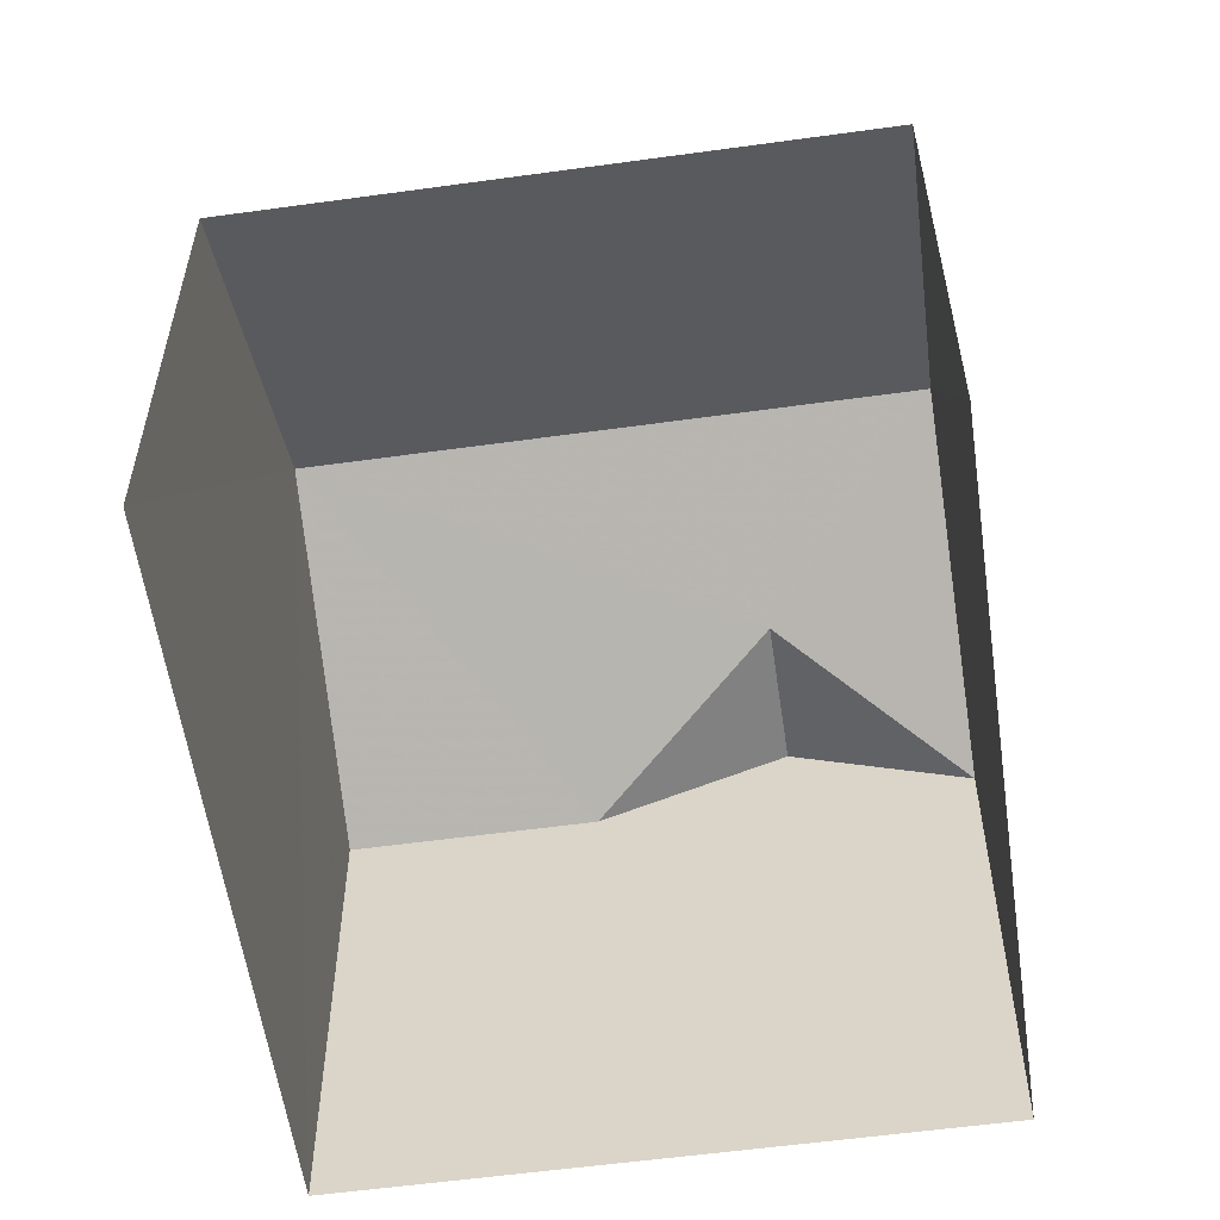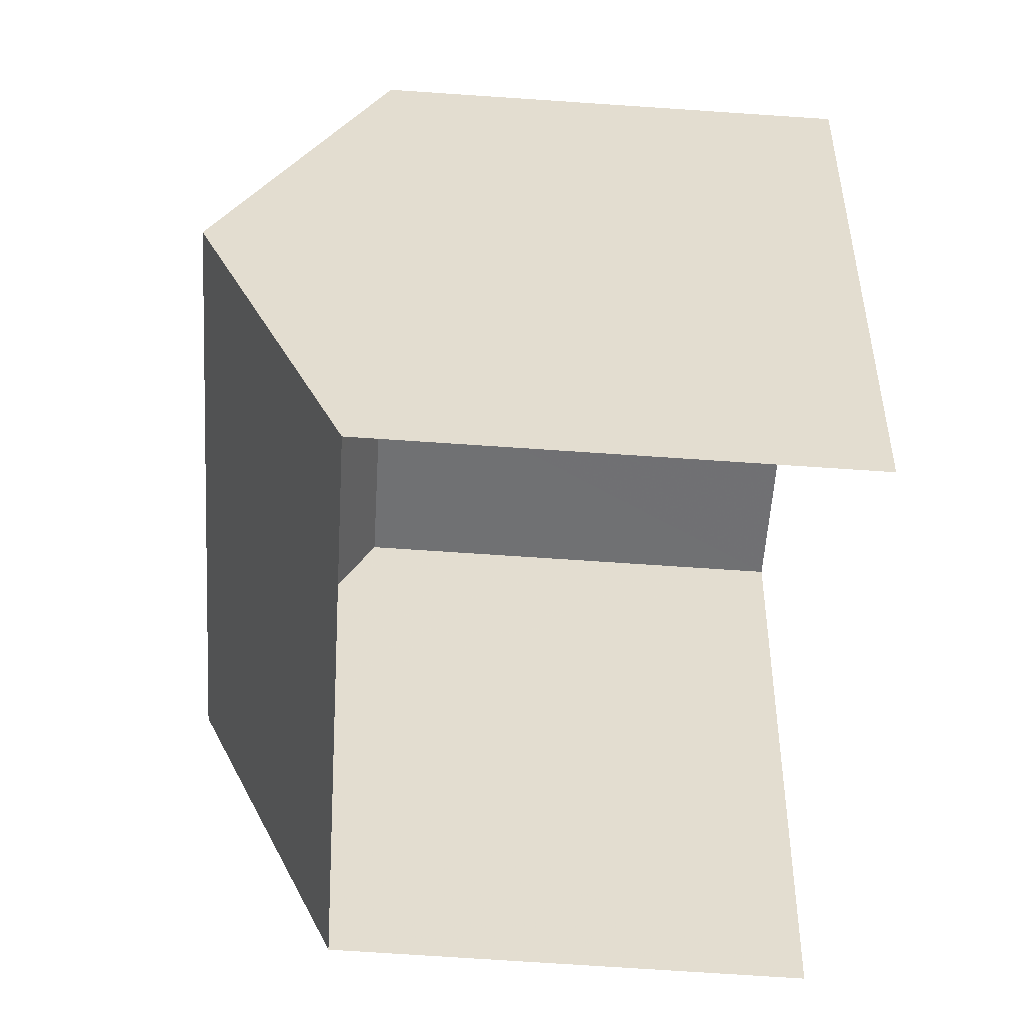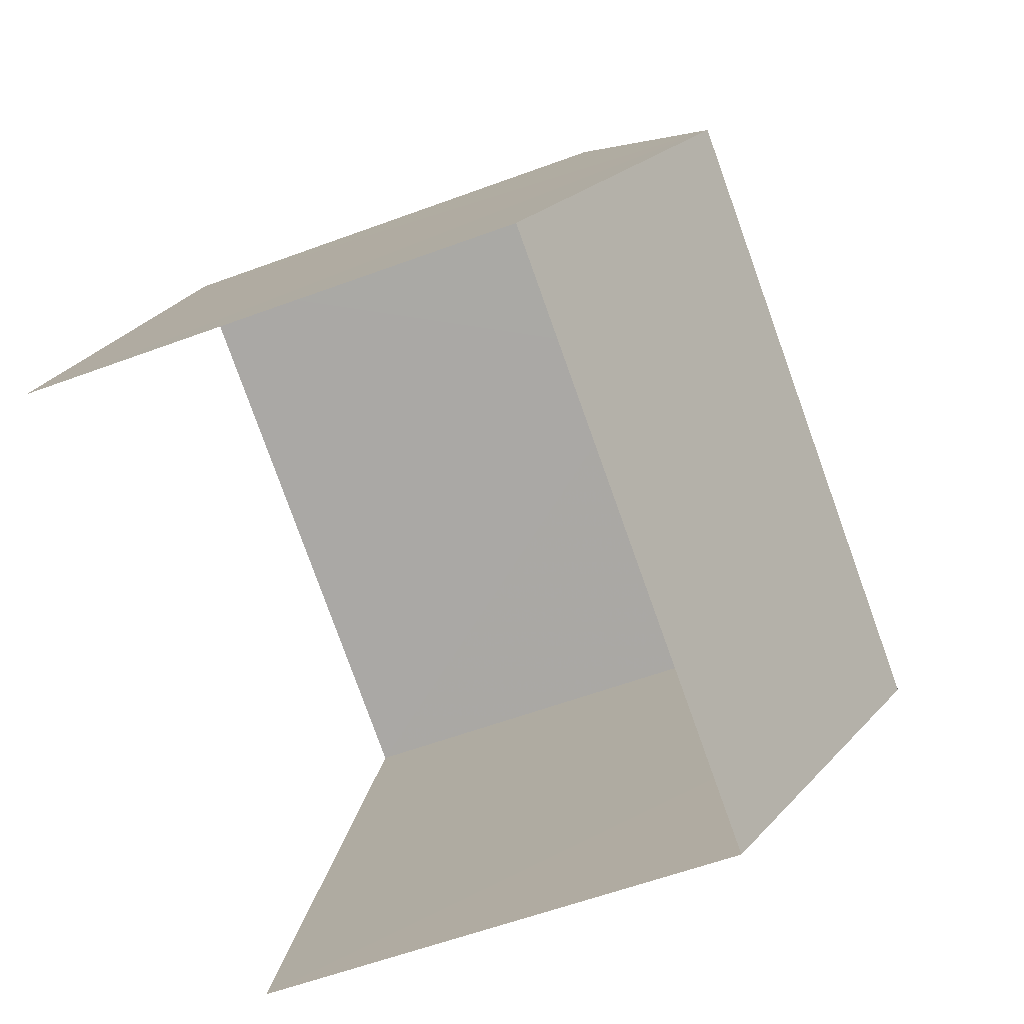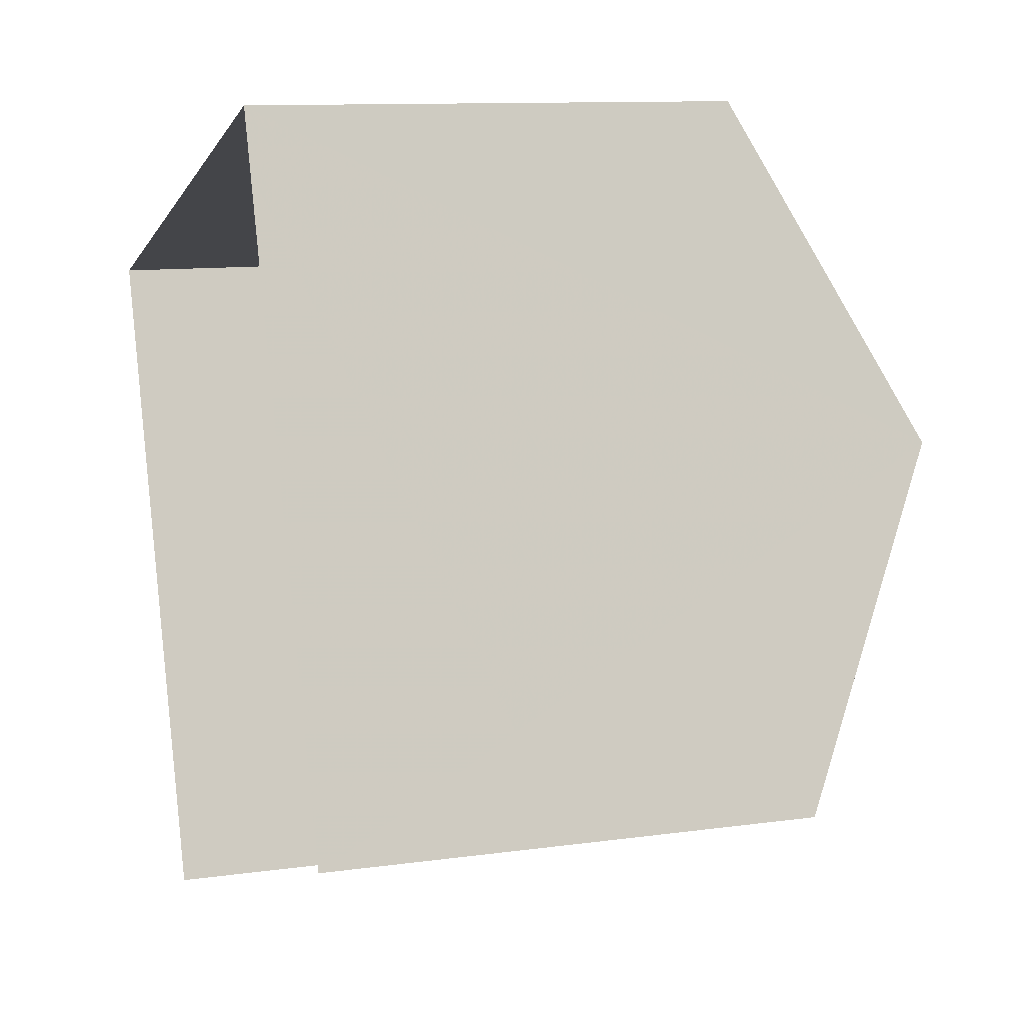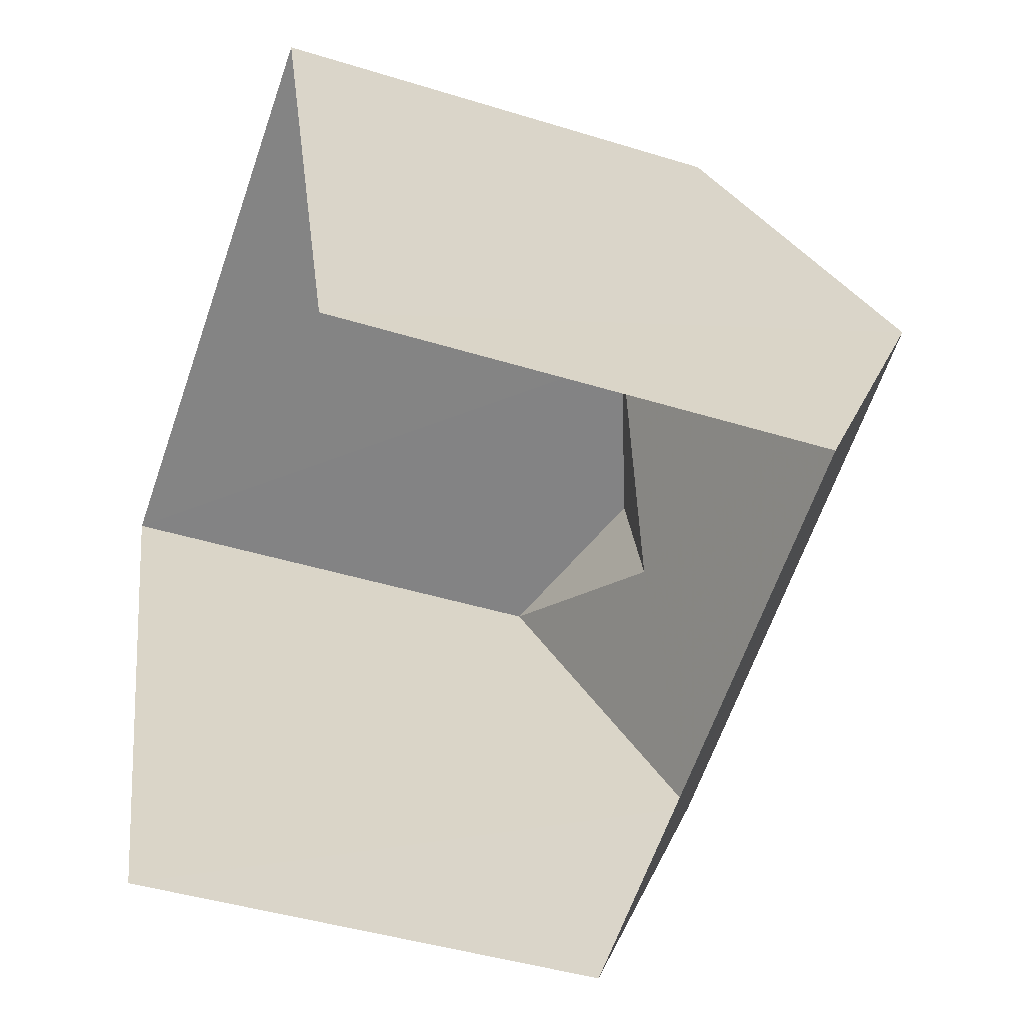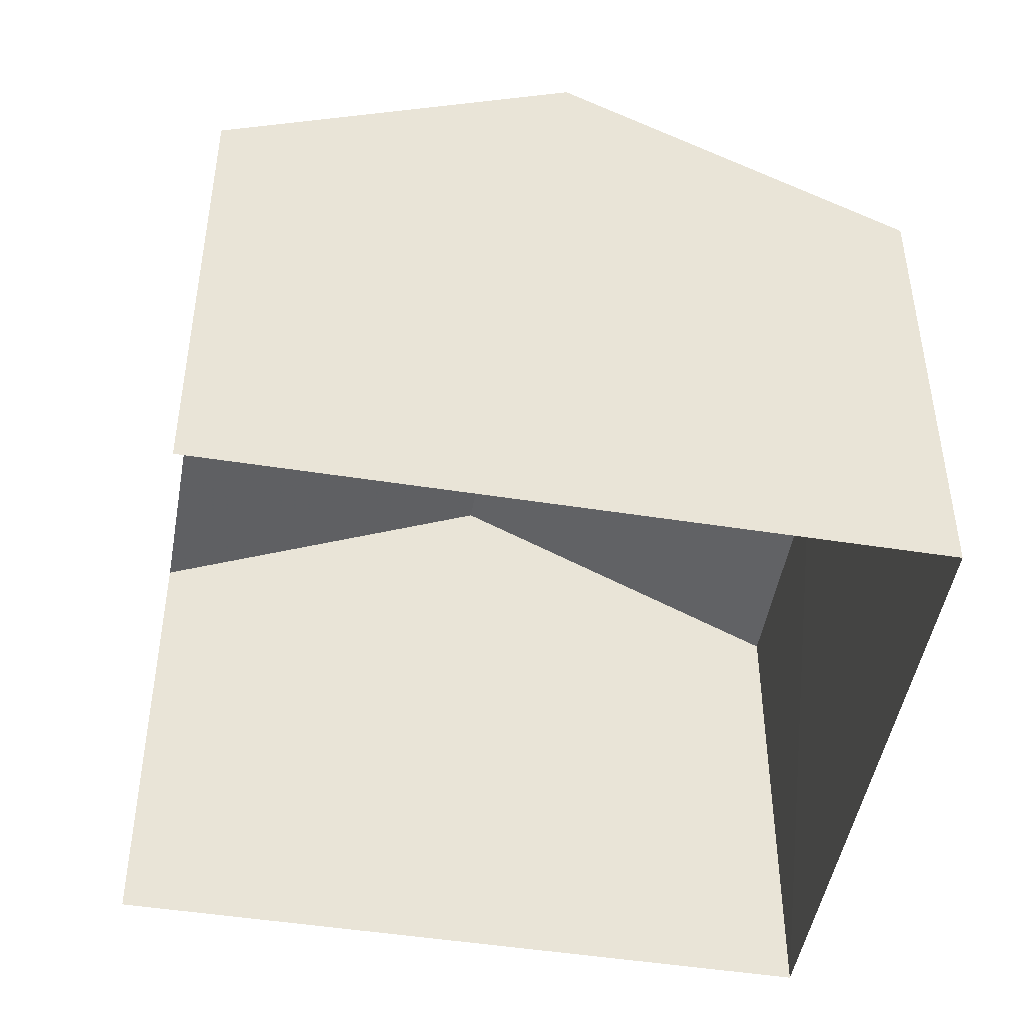
<metadata>
{"format":"obj","ext":"obj","renderer":"f3d","projection":"perspective","resolution":1024,"background":"white","views":[{"elev":-56.9,"azim":-10.7,"up":"+Z"},{"elev":-74.0,"azim":86.3,"up":"+Y"},{"elev":-58.9,"azim":-69.1,"up":"+Y"},{"elev":10.8,"azim":-109.4,"up":"+Y"},{"elev":-43.1,"azim":-110.2,"up":"+Y"},{"elev":-47.1,"azim":61.1,"up":"+Z"}]}
</metadata>
<code>
v -2.243e+05 -1.282e+05 13.96
v -2.243e+05 -1.282e+05 13.96
v -2.243e+05 -1.282e+05 13.96
v -2.243e+05 -1.282e+05 13.96
v -2.243e+05 -1.282e+05 21.89
v -2.243e+05 -1.282e+05 20.84
v -2.243e+05 -1.282e+05 21.89
v -2.243e+05 -1.282e+05 23.17
v -2.243e+05 -1.282e+05 20.84
v -2.243e+05 -1.282e+05 23.17
v -2.243e+05 -1.282e+05 20.84
v -2.243e+05 -1.282e+05 20.84
v -2.243e+05 -1.282e+05 20.84
f 1 2 3
f 1 4 2
f 11 3 2
f 9 11 2
f 5 6 7
f 8 9 10
f 8 11 9
f 5 12 8
f 6 5 10
f 12 13 8
f 5 8 10
f 12 5 7
f 13 1 8
f 1 3 8
f 3 11 8
f 9 2 10
f 10 4 6
f 10 2 4
f 7 6 12
f 13 12 1
f 1 12 4
f 12 6 4

</code>
